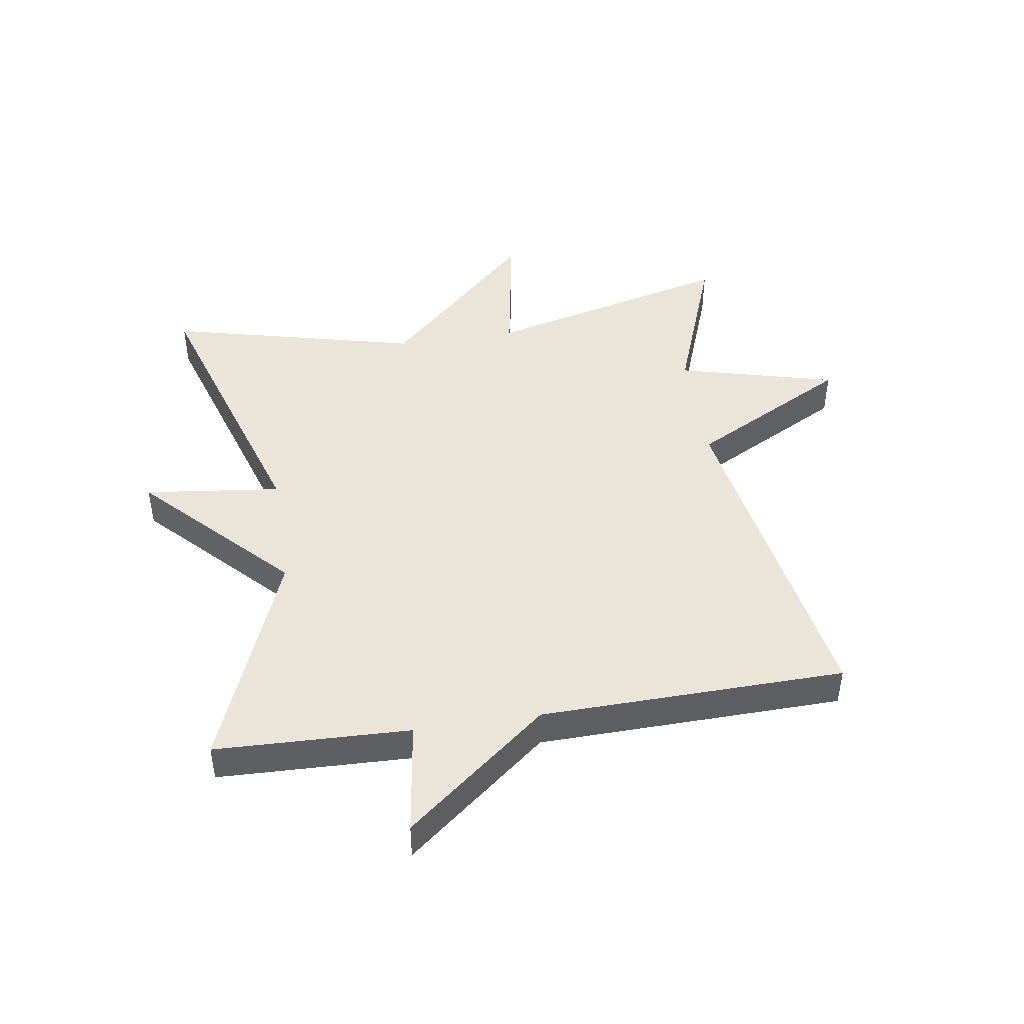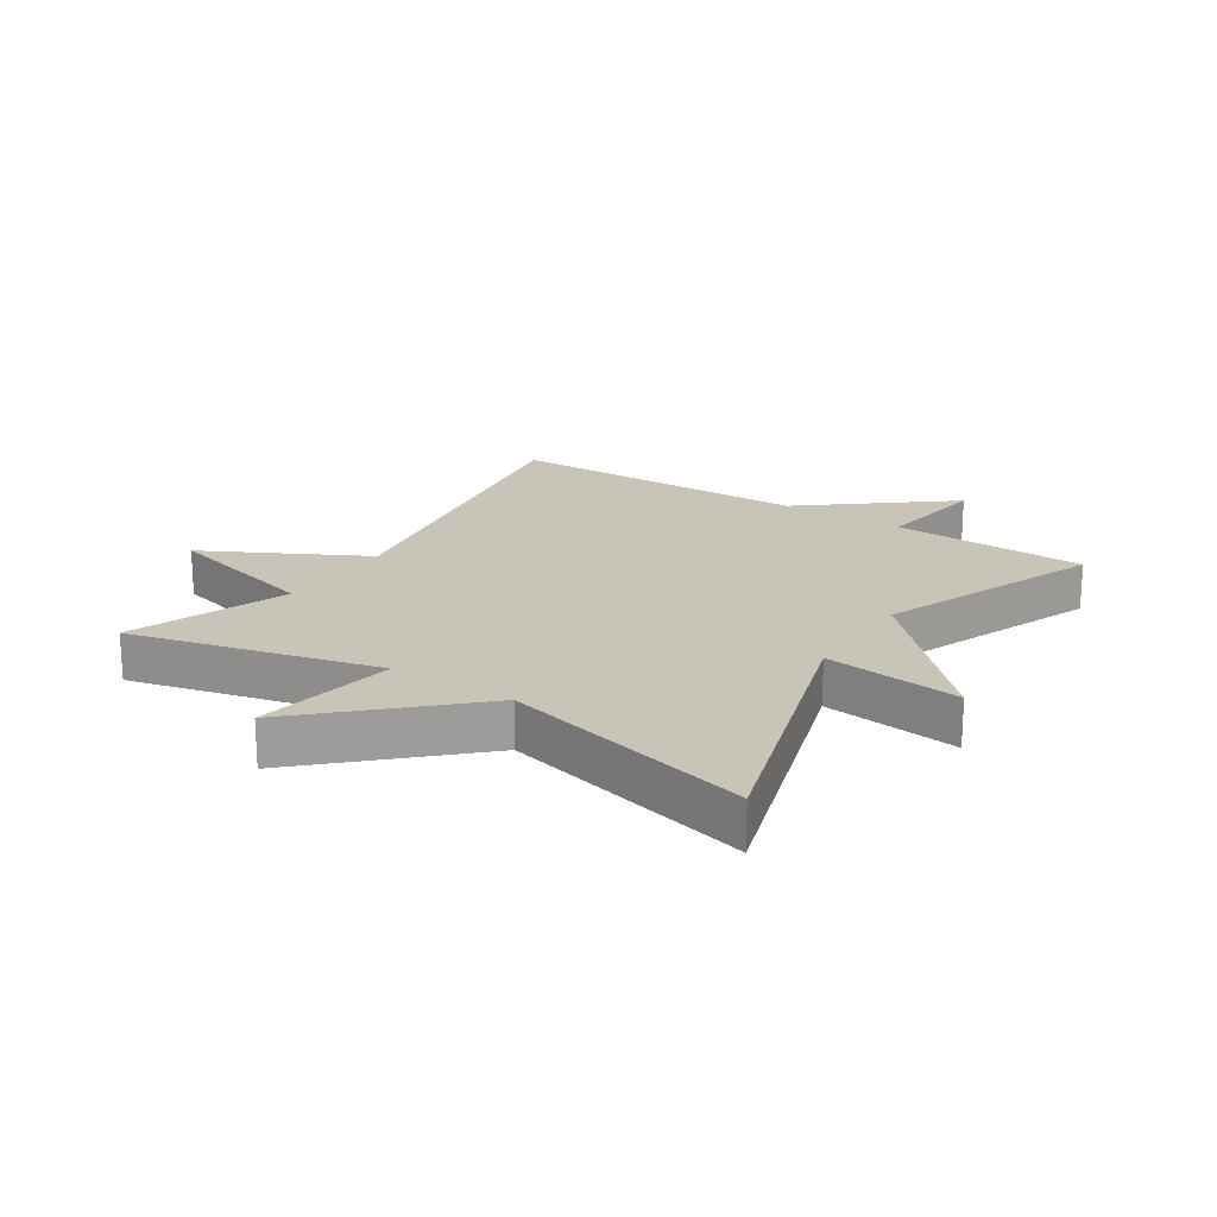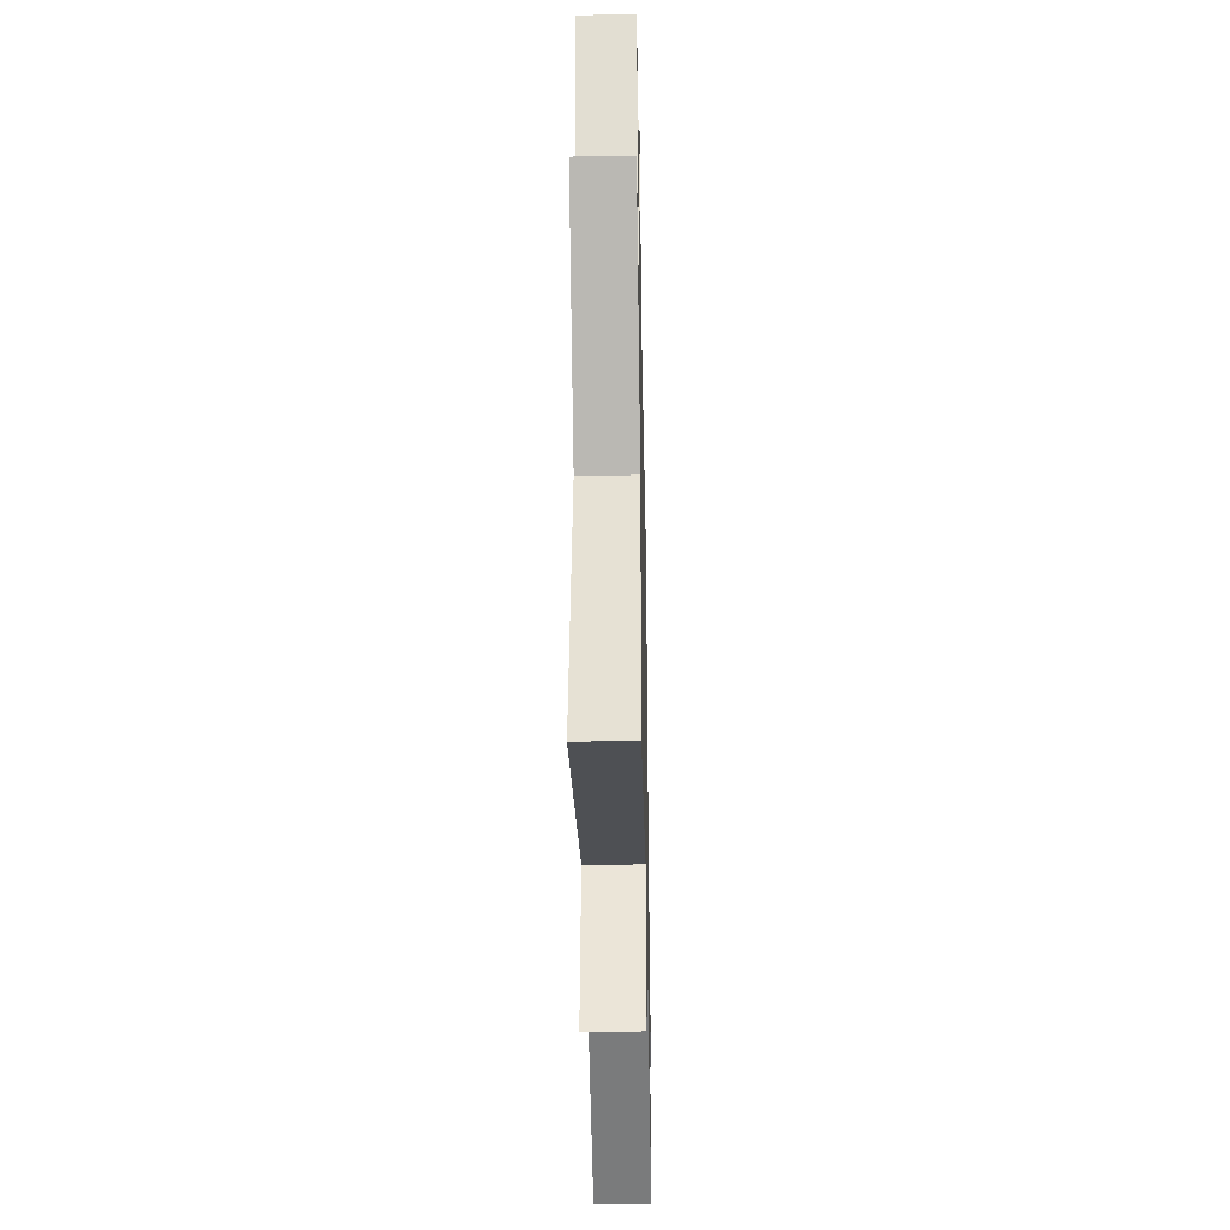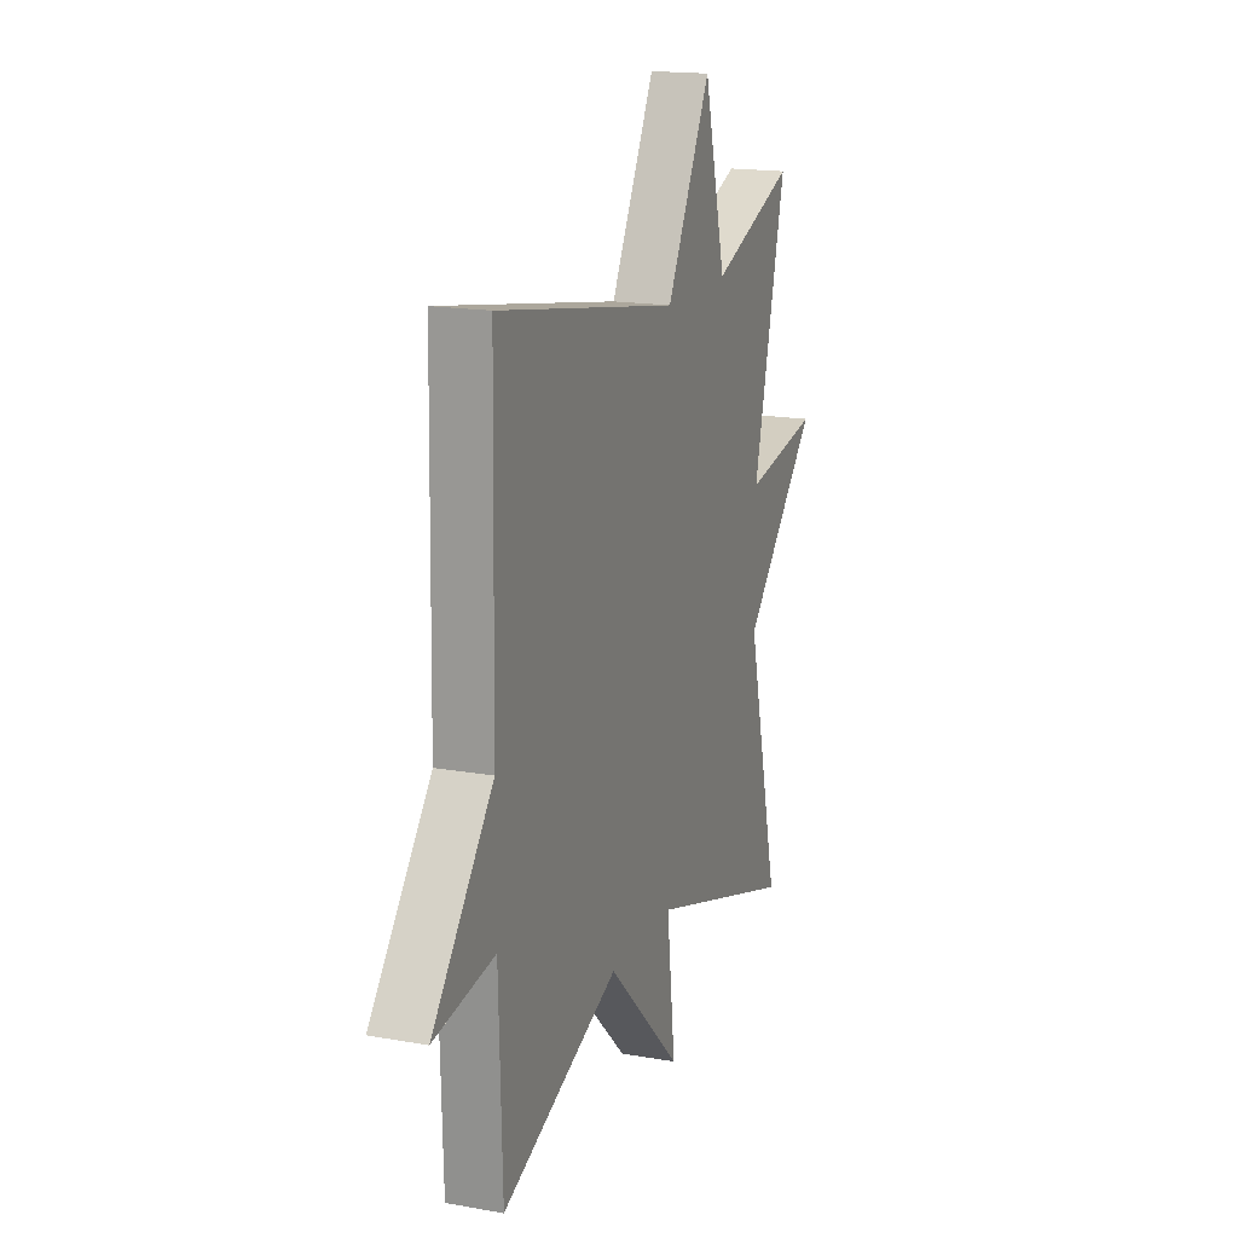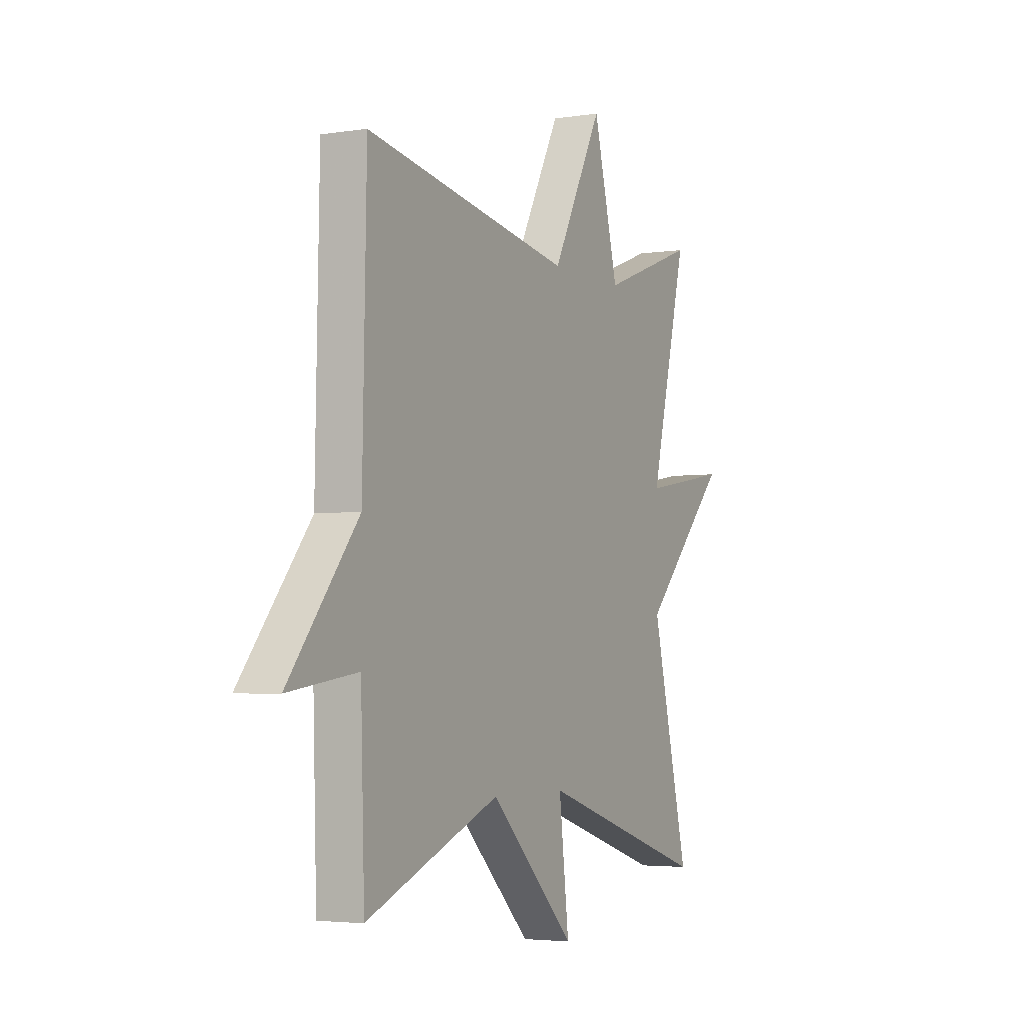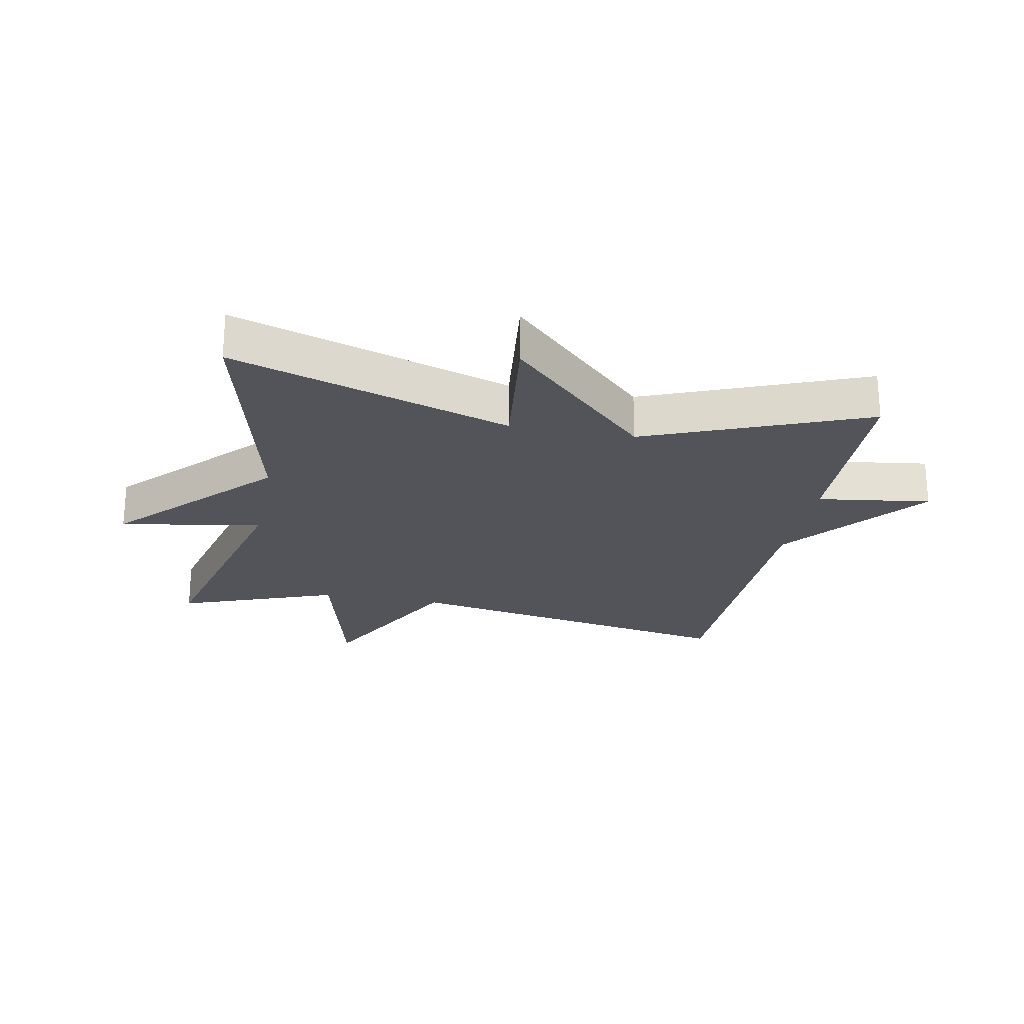
<metadata>
{"format":"obj","ext":"obj","renderer":"f3d","projection":"perspective","resolution":1024,"background":"white","views":[{"elev":45.5,"azim":-98.8,"up":"+Y"},{"elev":20.1,"azim":123.2,"up":"+Y"},{"elev":-36.5,"azim":91.1,"up":"+Z"},{"elev":17.0,"azim":-70.2,"up":"+Z"},{"elev":-3.8,"azim":-62.7,"up":"+Z"},{"elev":-23.8,"azim":168.9,"up":"+Y"}]}
</metadata>
<code>
v 0.5 0.07 0.5
v 0.401 0.07 0.103
v 0.629 0.07 0.142
v 0.401 0.07 -0.097
v 0.5 0.07 -0.5
v 0.052 0.07 -0.359
v 0.078 0.07 -0.578
v -0.148 0.07 -0.359
v -0.5 0.07 -0.5
v -0.51 0.07 -0.188
v -0.692 0.07 -0.214
v -0.51 0.07 0.012
v -0.5 0.07 0.5
v 0.047 0.07 0.406
v 0.181 0.07 0.66
v 0.247 0.07 0.406
v 0.5 0 0.5
v 0.401 0 0.103
v 0.629 0 0.142
v 0.401 0 -0.097
v 0.5 0 -0.5
v 0.052 0 -0.359
v 0.078 0 -0.578
v -0.148 0 -0.359
v -0.5 0 -0.5
v -0.51 0 -0.188
v -0.692 0 -0.214
v -0.51 0 0.012
v -0.5 0 0.5
v 0.047 0 0.406
v 0.181 0 0.66
v 0.247 0 0.406
f 14 15 16
f 12 13 14
f 12 14 16
f 11 12 16
f 10 11 16
f 16 1 2
f 10 16 2
f 9 10 2
f 8 9 2
f 6 7 8
f 4 5 6
f 4 6 8
f 3 4 8
f 2 3 8
f 32 31 30
f 30 29 28
f 32 30 28
f 32 28 27
f 32 27 26
f 18 17 32
f 18 32 26
f 18 26 25
f 18 25 24
f 24 23 22
f 22 21 20
f 24 22 20
f 24 20 19
f 24 19 18
f 1 17 18 2
f 2 18 19 3
f 3 19 20 4
f 4 20 21 5
f 5 21 22 6
f 6 22 23 7
f 7 23 24 8
f 8 24 25 9
f 9 25 26 10
f 10 26 27 11
f 11 27 28 12
f 12 28 29 13
f 13 29 30 14
f 14 30 31 15
f 15 31 32 16
f 16 32 17 1

</code>
